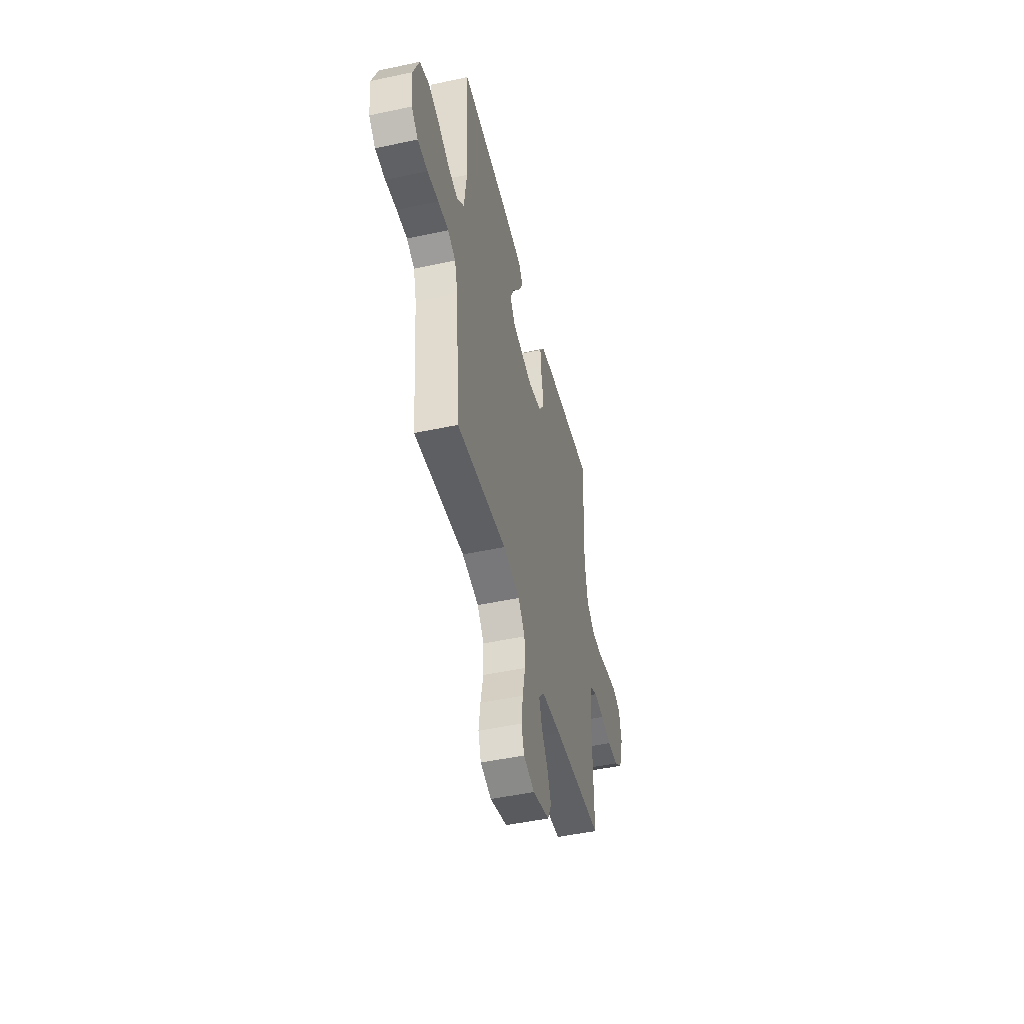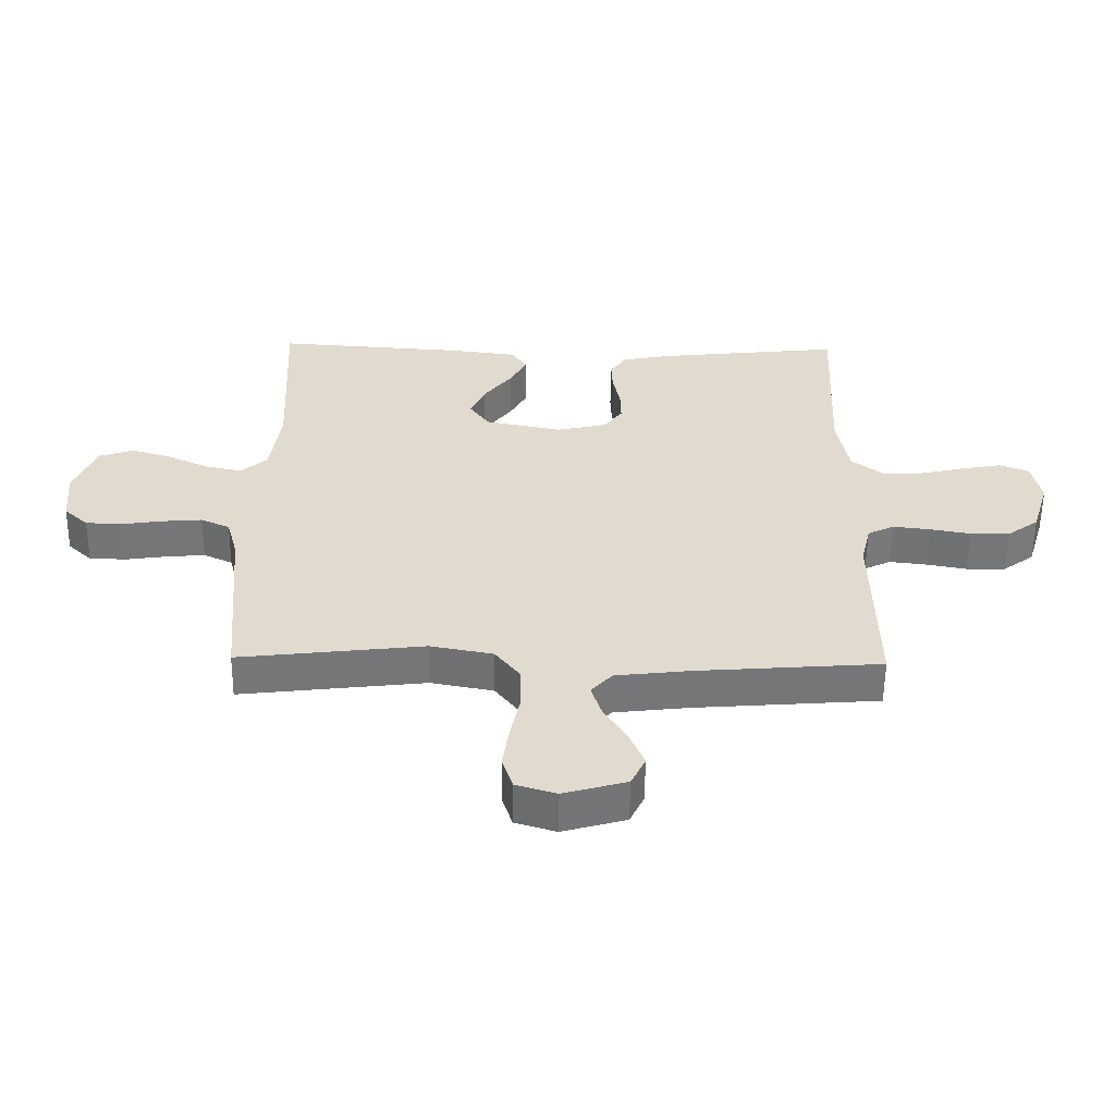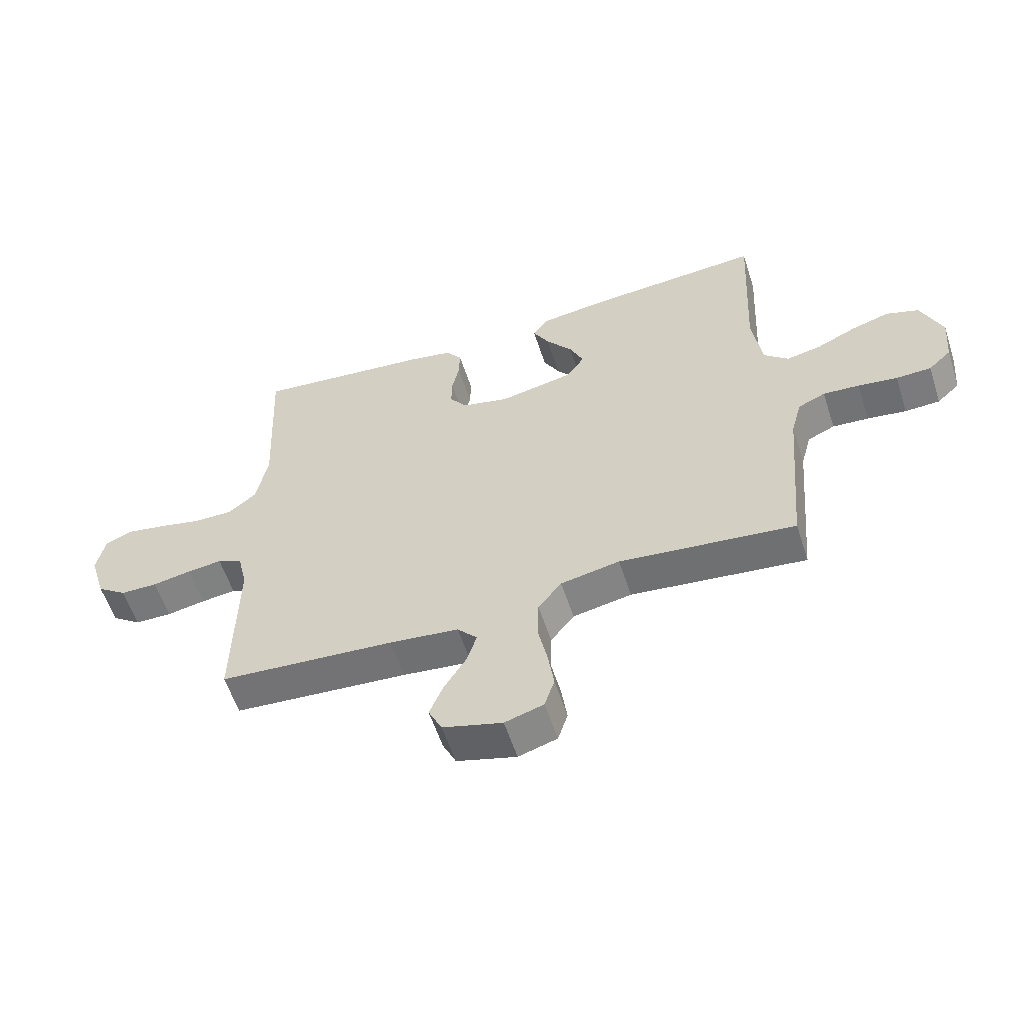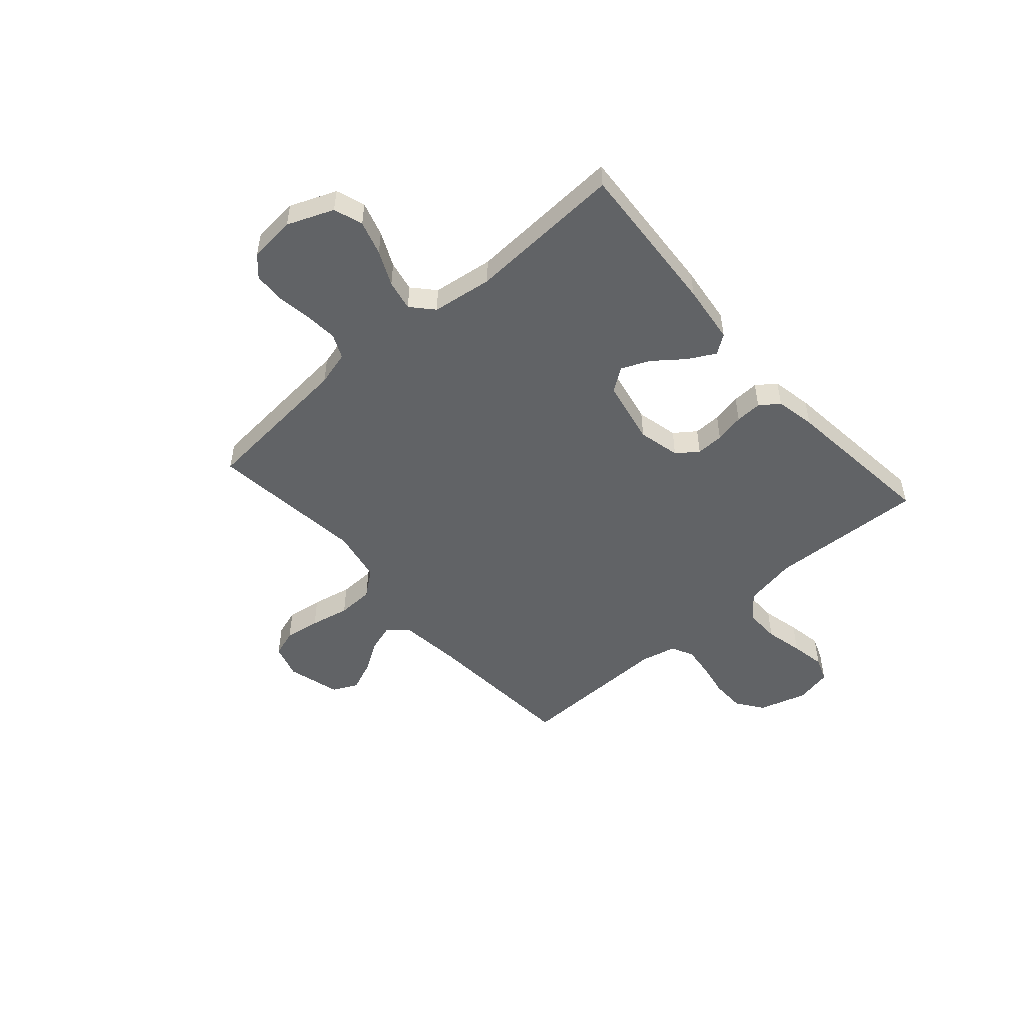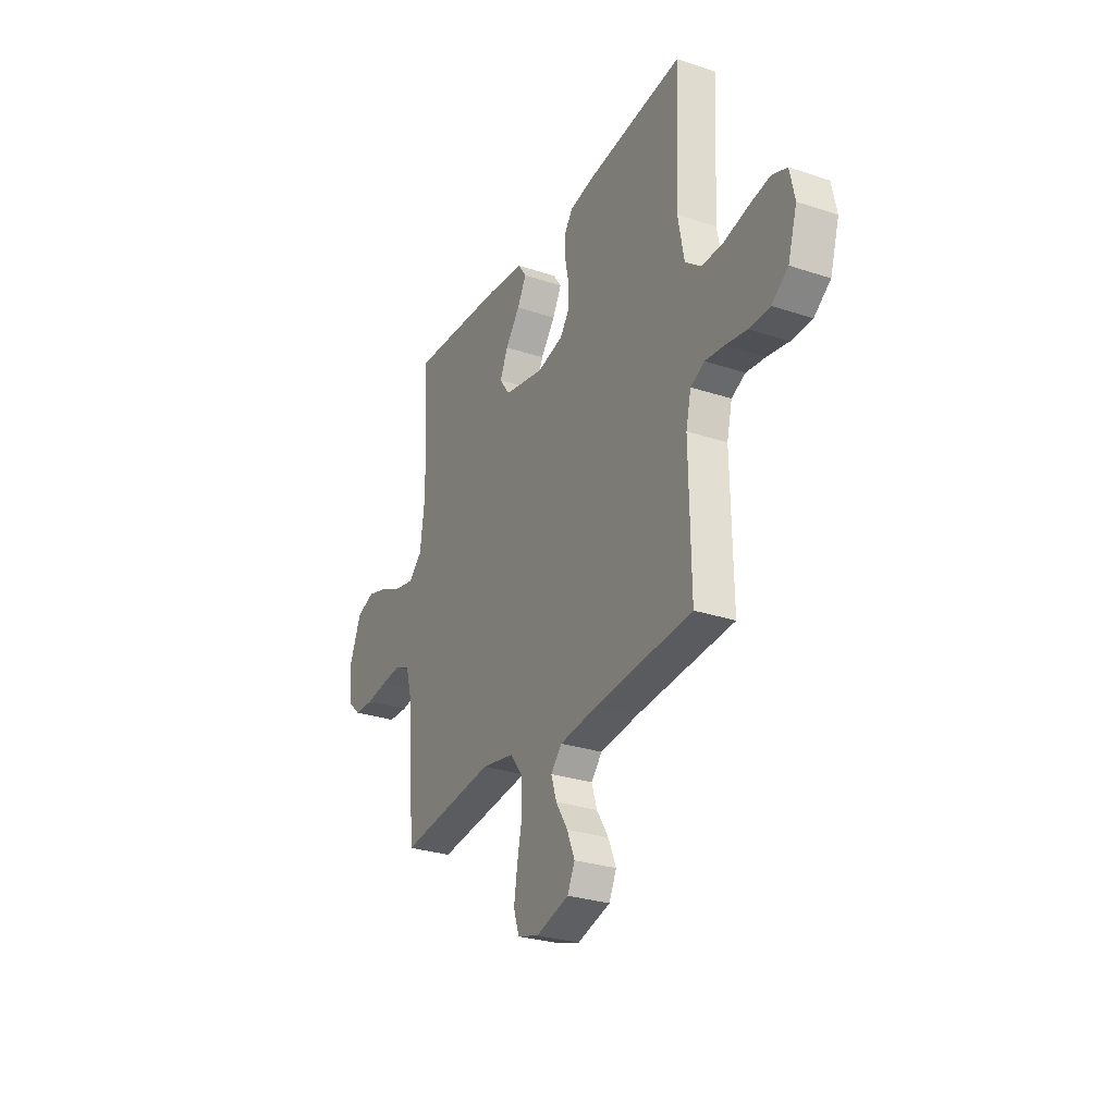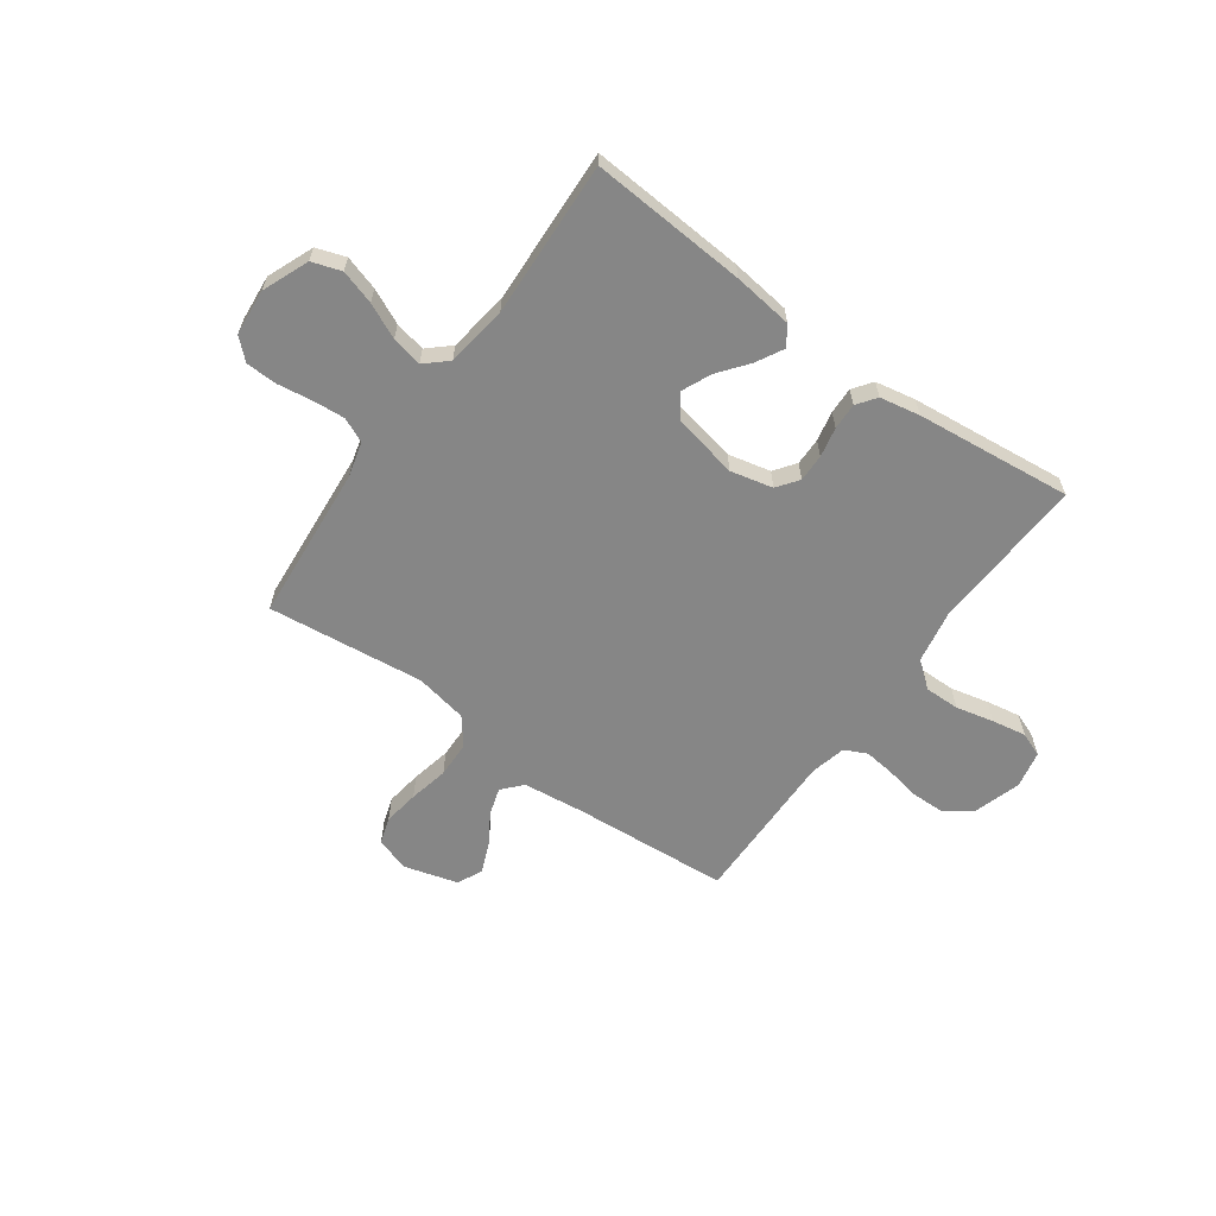
<metadata>
{"format":"obj","ext":"obj","renderer":"f3d","projection":"perspective","resolution":1024,"background":"white","views":[{"elev":-47.5,"azim":-76.4,"up":"+Z"},{"elev":-56.6,"azim":-0.7,"up":"+Z"},{"elev":-57.8,"azim":-162.0,"up":"+Z"},{"elev":-50.8,"azim":-48.7,"up":"+Y"},{"elev":-28.6,"azim":63.5,"up":"+Z"},{"elev":-62.0,"azim":-35.9,"up":"+Y"}]}
</metadata>
<code>
v 0.5 0.07 0.5
v 0.486 0.07 0.2
v 0.505 0.07 0.098
v 0.555 0.07 0.059
v 0.622 0.07 0.06
v 0.695 0.07 0.077
v 0.761 0.07 0.089
v 0.808 0.07 0.071
v 0.823 0.07 0
v 0.795 0.07 -0.092
v 0.744 0.07 -0.129
v 0.68 0.07 -0.13
v 0.614 0.07 -0.118
v 0.554 0.07 -0.111
v 0.511 0.07 -0.132
v 0.495 0.07 -0.2
v 0.5 0.07 -0.5
v 0.2 0.07 -0.523
v 0.081 0.07 -0.537
v 0.047 0.07 -0.575
v 0.064 0.07 -0.628
v 0.101 0.07 -0.687
v 0.125 0.07 -0.745
v 0.102 0.07 -0.793
v 0 0.07 -0.822
v -0.066 0.07 -0.802
v -0.083 0.07 -0.75
v -0.073 0.07 -0.681
v -0.057 0.07 -0.605
v -0.059 0.07 -0.535
v -0.099 0.07 -0.484
v -0.2 0.07 -0.465
v -0.5 0.07 -0.5
v -0.526 0.07 -0.2
v -0.544 0.07 -0.133
v -0.591 0.07 -0.112
v -0.653 0.07 -0.117
v -0.72 0.07 -0.127
v -0.78 0.07 -0.125
v -0.819 0.07 -0.089
v -0.827 0.07 0
v -0.791 0.07 0.089
v -0.735 0.07 0.108
v -0.669 0.07 0.088
v -0.602 0.07 0.057
v -0.543 0.07 0.045
v -0.501 0.07 0.083
v -0.485 0.07 0.2
v -0.5 0.07 0.5
v -0.2 0.07 0.48
v -0.086 0.07 0.466
v -0.06 0.07 0.429
v -0.088 0.07 0.377
v -0.133 0.07 0.319
v -0.157 0.07 0.264
v -0.125 0.07 0.219
v 0 0.07 0.194
v 0.081 0.07 0.213
v 0.111 0.07 0.254
v 0.11 0.07 0.307
v 0.098 0.07 0.364
v 0.096 0.07 0.415
v 0.123 0.07 0.452
v 0.2 0.07 0.467
v 0.5 0 0.5
v 0.486 0 0.2
v 0.505 0 0.098
v 0.555 0 0.059
v 0.622 0 0.06
v 0.695 0 0.077
v 0.761 0 0.089
v 0.808 0 0.071
v 0.823 0 0
v 0.795 0 -0.092
v 0.744 0 -0.129
v 0.68 0 -0.13
v 0.614 0 -0.118
v 0.554 0 -0.111
v 0.511 0 -0.132
v 0.495 0 -0.2
v 0.5 0 -0.5
v 0.2 0 -0.523
v 0.081 0 -0.537
v 0.047 0 -0.575
v 0.064 0 -0.628
v 0.101 0 -0.687
v 0.125 0 -0.745
v 0.102 0 -0.793
v 0 0 -0.822
v -0.066 0 -0.802
v -0.083 0 -0.75
v -0.073 0 -0.681
v -0.057 0 -0.605
v -0.059 0 -0.535
v -0.099 0 -0.484
v -0.2 0 -0.465
v -0.5 0 -0.5
v -0.526 0 -0.2
v -0.544 0 -0.133
v -0.591 0 -0.112
v -0.653 0 -0.117
v -0.72 0 -0.127
v -0.78 0 -0.125
v -0.819 0 -0.089
v -0.827 0 0
v -0.791 0 0.089
v -0.735 0 0.108
v -0.669 0 0.088
v -0.602 0 0.057
v -0.543 0 0.045
v -0.501 0 0.083
v -0.485 0 0.2
v -0.5 0 0.5
v -0.2 0 0.48
v -0.086 0 0.466
v -0.06 0 0.429
v -0.088 0 0.377
v -0.133 0 0.319
v -0.157 0 0.264
v -0.125 0 0.219
v 0 0 0.194
v 0.081 0 0.213
v 0.111 0 0.254
v 0.11 0 0.307
v 0.098 0 0.364
v 0.096 0 0.415
v 0.123 0 0.452
v 0.2 0 0.467
f 63 64 1 2
f 60 61 62 63
f 59 60 63 2
f 58 59 2 3
f 57 58 3 4
f 56 57 4
f 51 52 53 54
f 51 54 55
f 48 49 50 51
f 47 48 51 55
f 46 47 55 56
f 42 43 44 45
f 42 45 46
f 41 42 46
f 40 41 46
f 37 38 39 40
f 36 37 40 46
f 35 36 46 56
f 32 33 34
f 31 32 34 35
f 26 27 28 29
f 24 25 26 29
f 24 29 30
f 21 22 23 24
f 20 21 24 30
f 19 20 30 31
f 16 17 18
f 15 16 18 19
f 10 11 12 13
f 10 13 14
f 9 10 14
f 8 9 14
f 5 6 7 8
f 5 8 14 15
f 31 35 56 4
f 15 19 31
f 4 5 15 31
f 66 65 128 127
f 127 126 125 124
f 66 127 124 123
f 67 66 123 122
f 68 67 122 121
f 68 121 120
f 118 117 116 115
f 119 118 115
f 115 114 113 112
f 119 115 112 111
f 120 119 111 110
f 109 108 107 106
f 110 109 106
f 110 106 105
f 110 105 104
f 104 103 102 101
f 110 104 101 100
f 120 110 100 99
f 98 97 96
f 99 98 96 95
f 93 92 91 90
f 93 90 89 88
f 94 93 88
f 88 87 86 85
f 94 88 85 84
f 95 94 84 83
f 82 81 80
f 83 82 80 79
f 77 76 75 74
f 78 77 74
f 78 74 73
f 78 73 72
f 72 71 70 69
f 79 78 72 69
f 68 120 99 95
f 95 83 79
f 95 79 69 68
f 1 65 66 2
f 2 66 67 3
f 3 67 68 4
f 4 68 69 5
f 5 69 70 6
f 6 70 71 7
f 7 71 72 8
f 8 72 73 9
f 9 73 74 10
f 10 74 75 11
f 11 75 76 12
f 12 76 77 13
f 13 77 78 14
f 14 78 79 15
f 15 79 80 16
f 16 80 81 17
f 17 81 82 18
f 18 82 83 19
f 19 83 84 20
f 20 84 85 21
f 21 85 86 22
f 22 86 87 23
f 23 87 88 24
f 24 88 89 25
f 25 89 90 26
f 26 90 91 27
f 27 91 92 28
f 28 92 93 29
f 29 93 94 30
f 30 94 95 31
f 31 95 96 32
f 32 96 97 33
f 33 97 98 34
f 34 98 99 35
f 35 99 100 36
f 36 100 101 37
f 37 101 102 38
f 38 102 103 39
f 39 103 104 40
f 40 104 105 41
f 41 105 106 42
f 42 106 107 43
f 43 107 108 44
f 44 108 109 45
f 45 109 110 46
f 46 110 111 47
f 47 111 112 48
f 48 112 113 49
f 49 113 114 50
f 50 114 115 51
f 51 115 116 52
f 52 116 117 53
f 53 117 118 54
f 54 118 119 55
f 55 119 120 56
f 56 120 121 57
f 57 121 122 58
f 58 122 123 59
f 59 123 124 60
f 60 124 125 61
f 61 125 126 62
f 62 126 127 63
f 63 127 128 64
f 64 128 65 1

</code>
